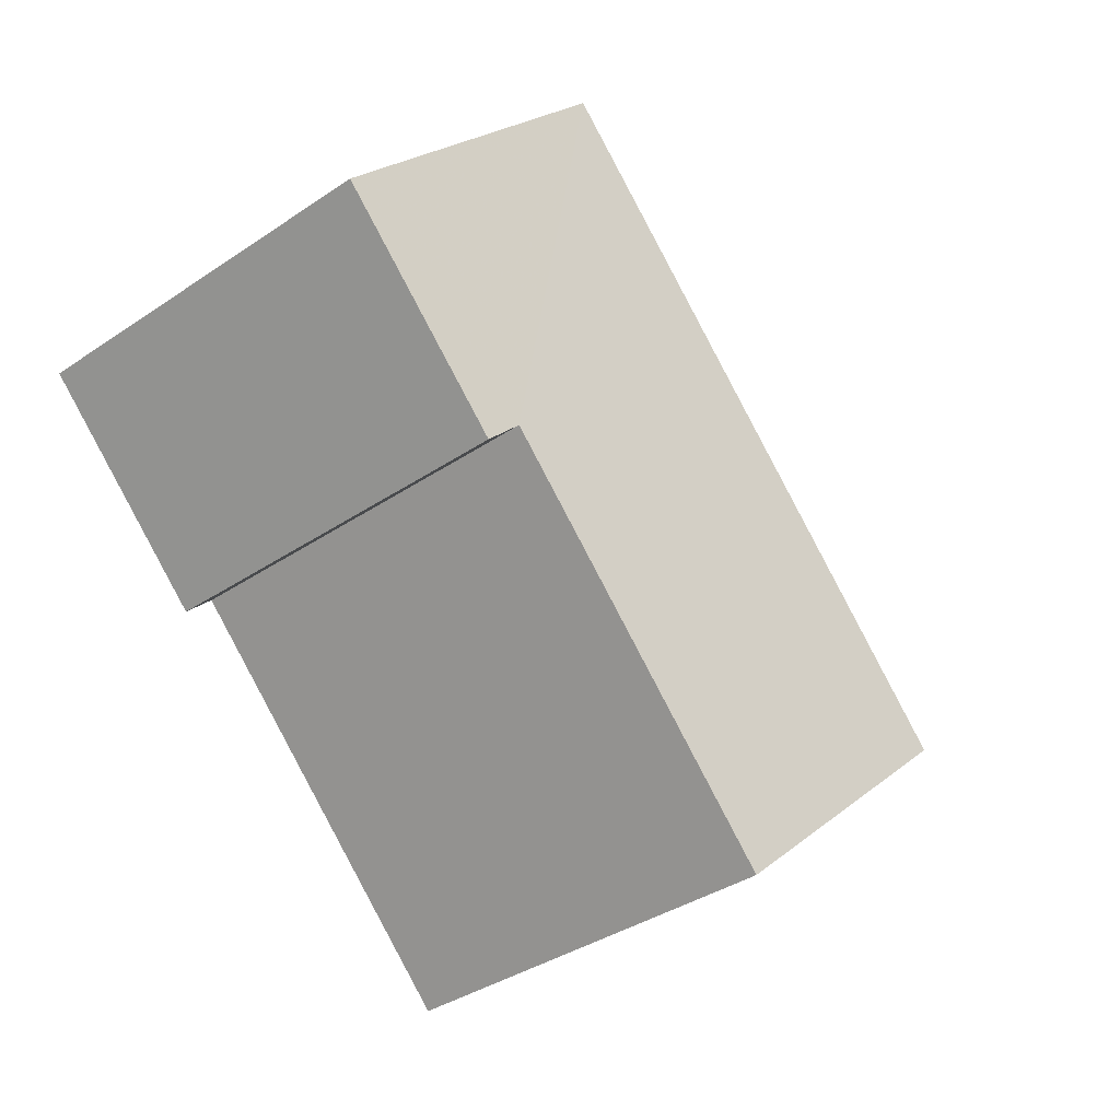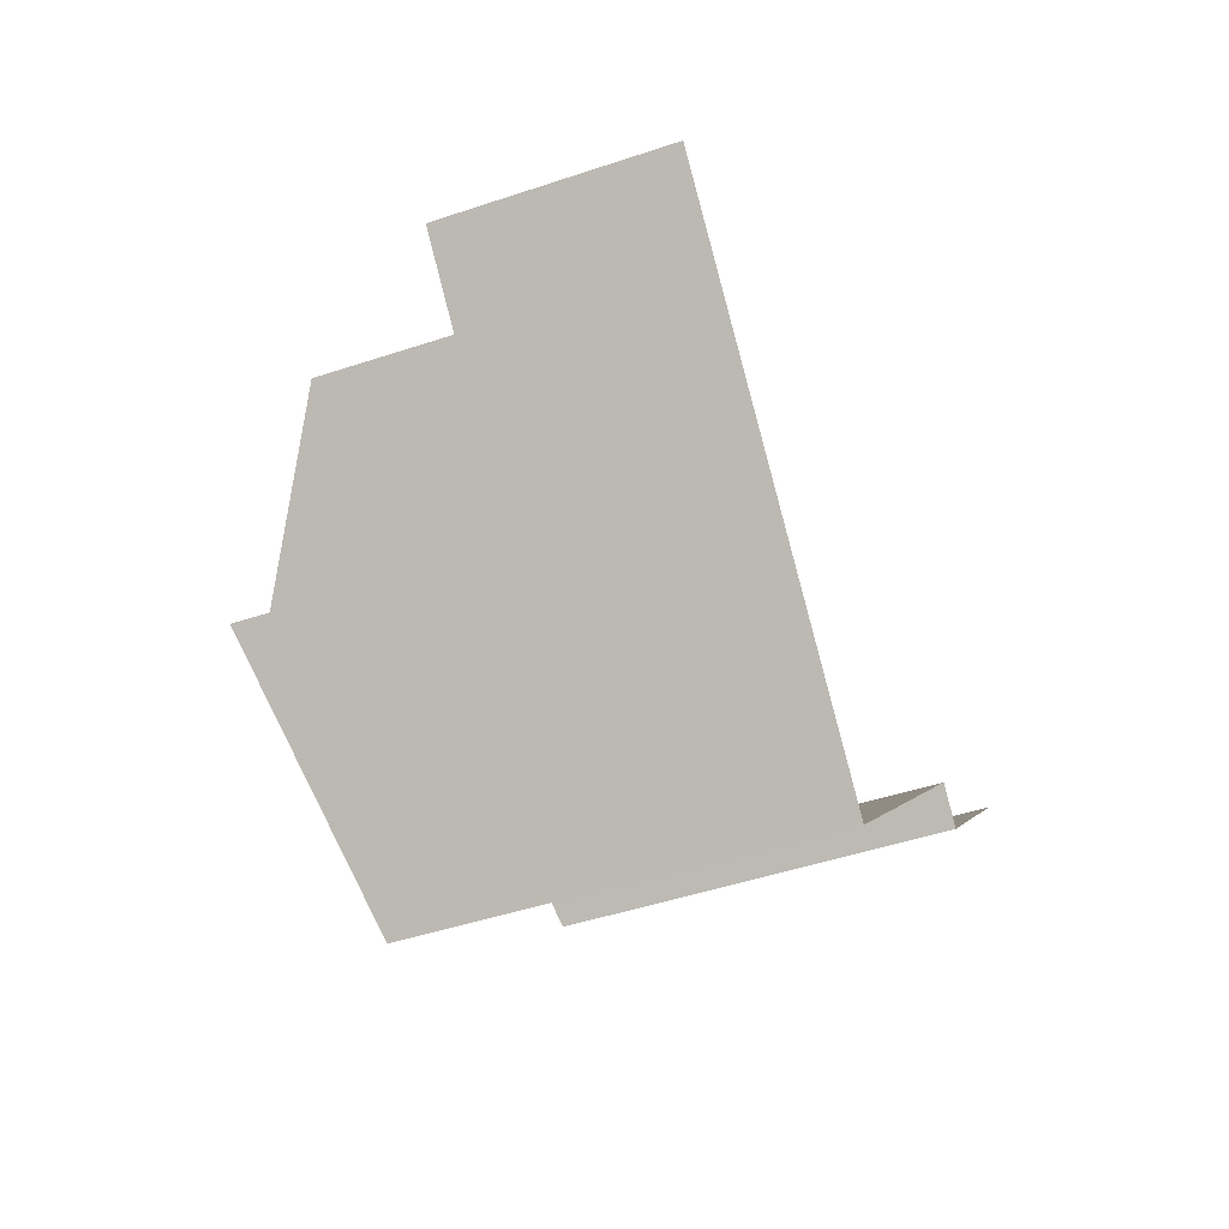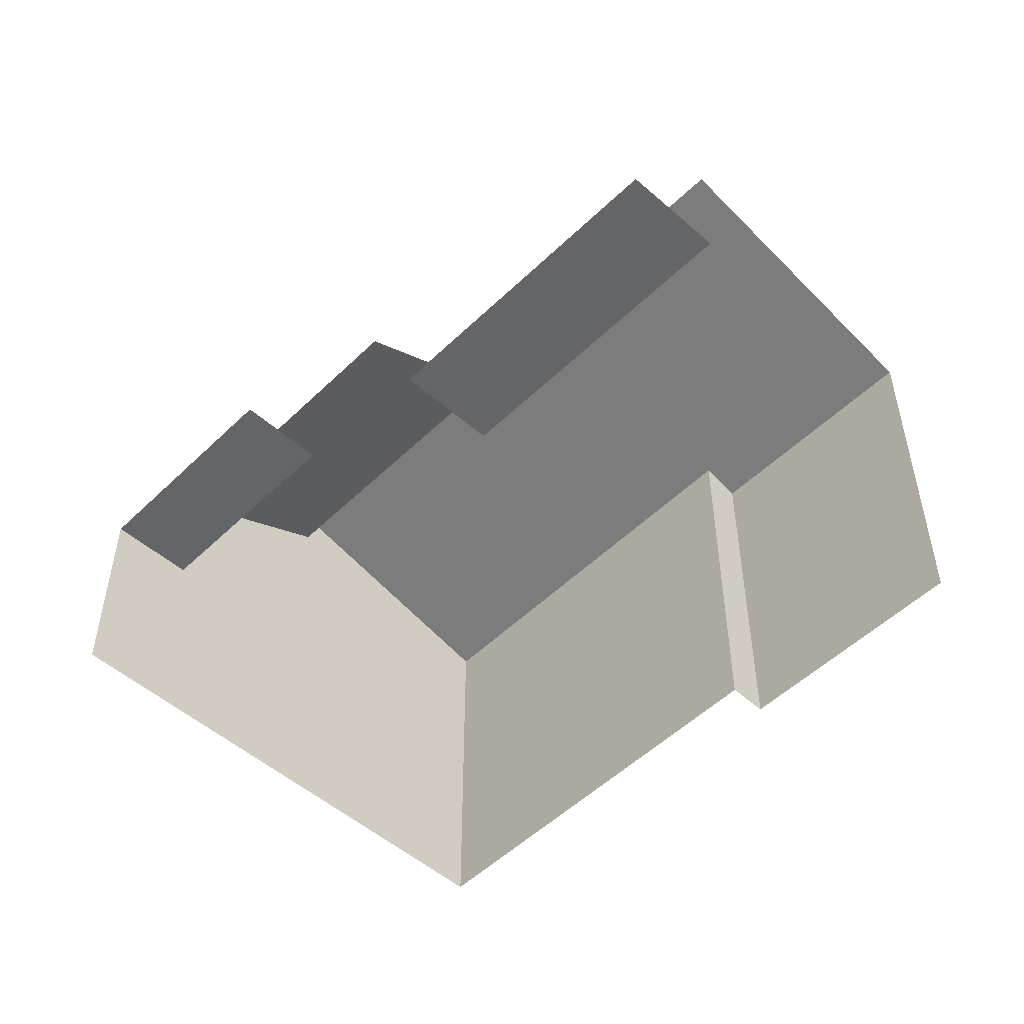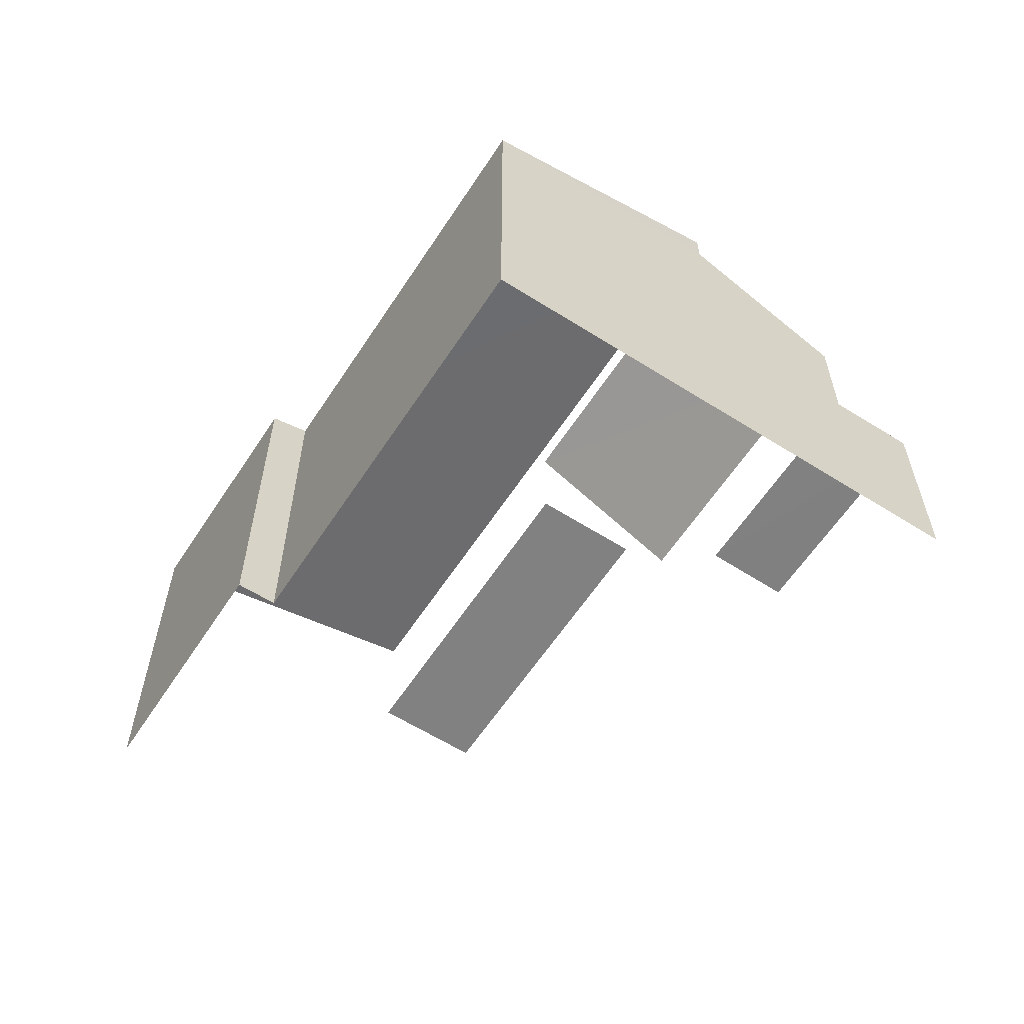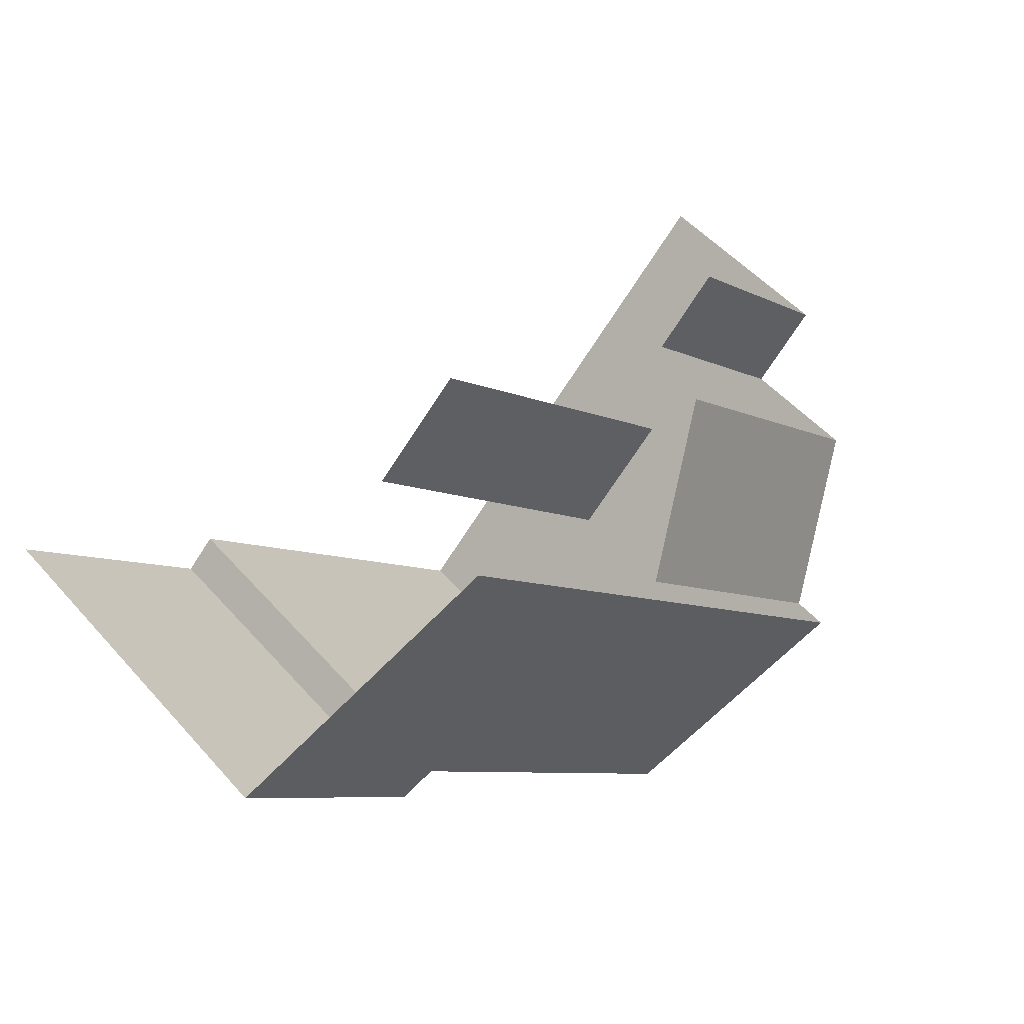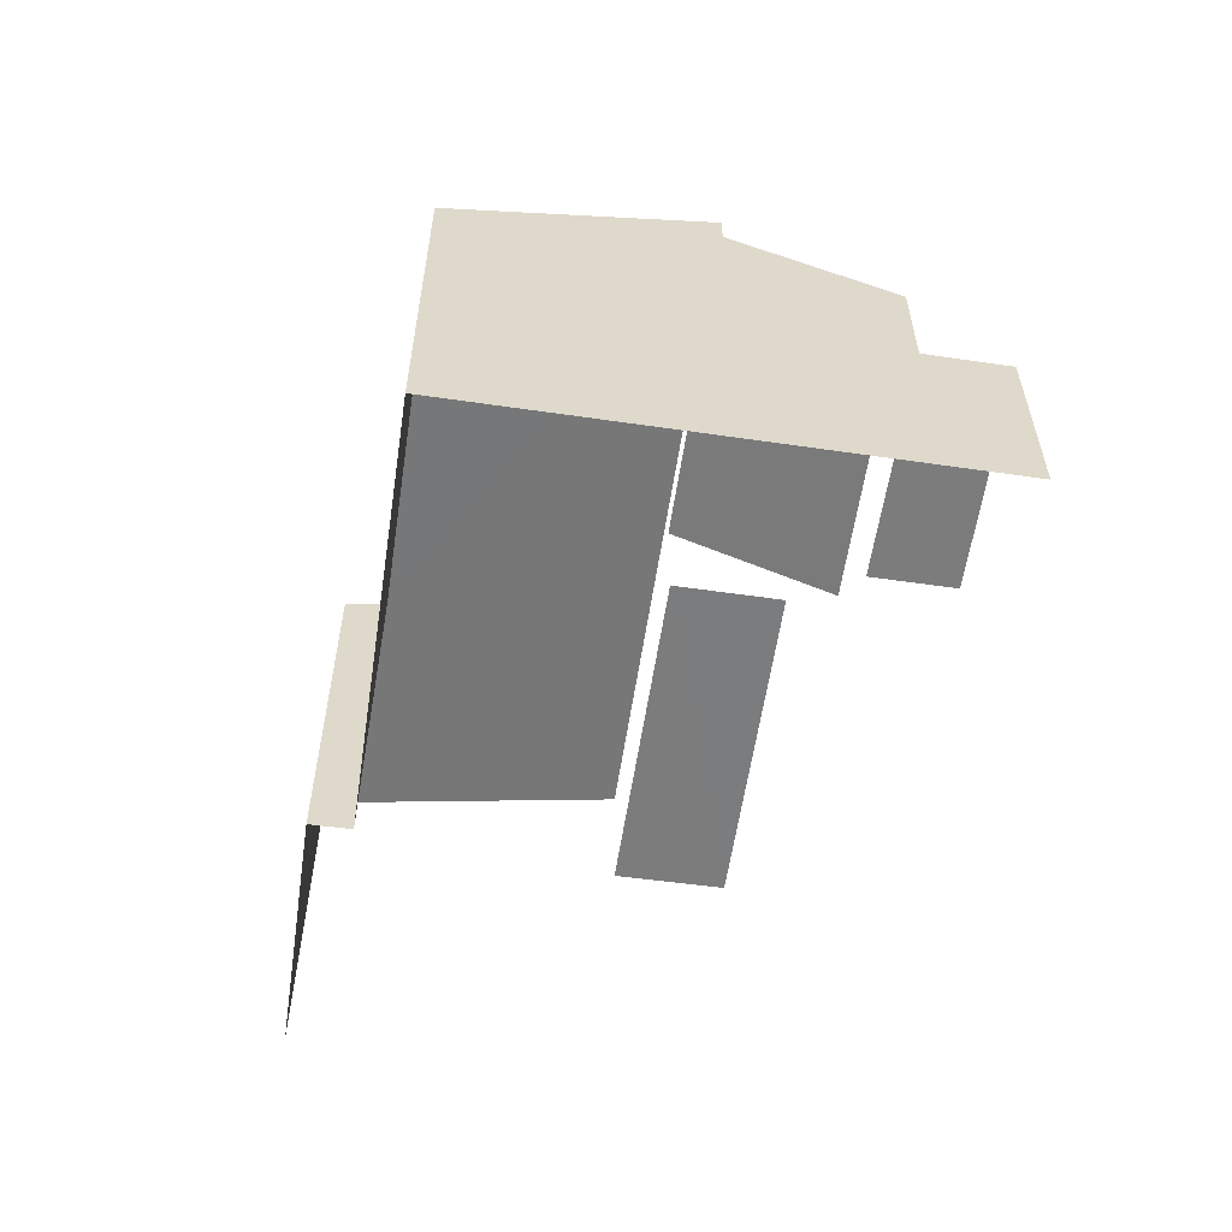
<metadata>
{"format":"obj","ext":"obj","renderer":"f3d","projection":"perspective","resolution":1024,"background":"white","views":[{"elev":-36.9,"azim":-48.8,"up":"+Y"},{"elev":-46.3,"azim":110.9,"up":"+Y"},{"elev":-51.4,"azim":-178.6,"up":"+Z"},{"elev":-60.3,"azim":12.1,"up":"+Z"},{"elev":50.6,"azim":-39.5,"up":"+Y"},{"elev":-58.7,"azim":36.6,"up":"+Z"}]}
</metadata>
<code>
v -2.235e+05 -1.277e+05 16.7
v -2.235e+05 -1.277e+05 16.7
v -2.235e+05 -1.277e+05 16.7
v -2.235e+05 -1.277e+05 16.7
v -2.235e+05 -1.277e+05 16.7
v -2.235e+05 -1.277e+05 16.7
v -2.235e+05 -1.277e+05 16.7
v -2.235e+05 -1.277e+05 16.7
v -2.235e+05 -1.276e+05 16.7
v -2.235e+05 -1.277e+05 16.7
v -2.235e+05 -1.277e+05 22.53
v -2.235e+05 -1.276e+05 22.53
v -2.235e+05 -1.276e+05 22.53
v -2.235e+05 -1.277e+05 22.53
v -2.235e+05 -1.277e+05 20.66
v -2.235e+05 -1.277e+05 20.66
v -2.235e+05 -1.277e+05 20.66
v -2.235e+05 -1.277e+05 20.66
v -2.235e+05 -1.277e+05 24.47
v -2.235e+05 -1.277e+05 22.94
v -2.235e+05 -1.277e+05 22.94
v -2.235e+05 -1.277e+05 24.47
v -2.235e+05 -1.277e+05 23.79
v -2.235e+05 -1.277e+05 23.97
v -2.235e+05 -1.277e+05 23.79
v -2.235e+05 -1.276e+05 25.13
v -2.235e+05 -1.277e+05 25.13
v -2.235e+05 -1.277e+05 23.97
f 1 2 3
f 1 3 4
f 5 6 7
f 8 2 5
f 5 7 9
f 3 8 10
f 8 5 9
f 3 2 8
f 10 14 21
f 21 14 19
f 10 8 14
f 19 14 11
f 25 13 7
f 7 13 9
f 25 26 13
f 9 13 12
f 3 17 4
f 3 15 17
f 8 9 12
f 14 8 12
f 3 10 15
f 10 21 15
f 15 20 18
f 15 21 20
f 17 1 4
f 17 16 1
f 11 13 19
f 13 26 19
f 19 27 22
f 19 26 27
f 11 12 13
f 11 14 12
f 15 16 17
f 15 18 16
f 19 20 21
f 19 22 20
f 23 24 25
f 25 24 26
f 26 24 27
f 24 28 27
f 23 7 6
f 23 25 7
f 27 28 22
f 28 2 22
f 20 22 18
f 18 2 1
f 18 1 16
f 22 2 18
f 28 5 2
f 28 24 5
f 23 6 5
f 24 23 5

</code>
